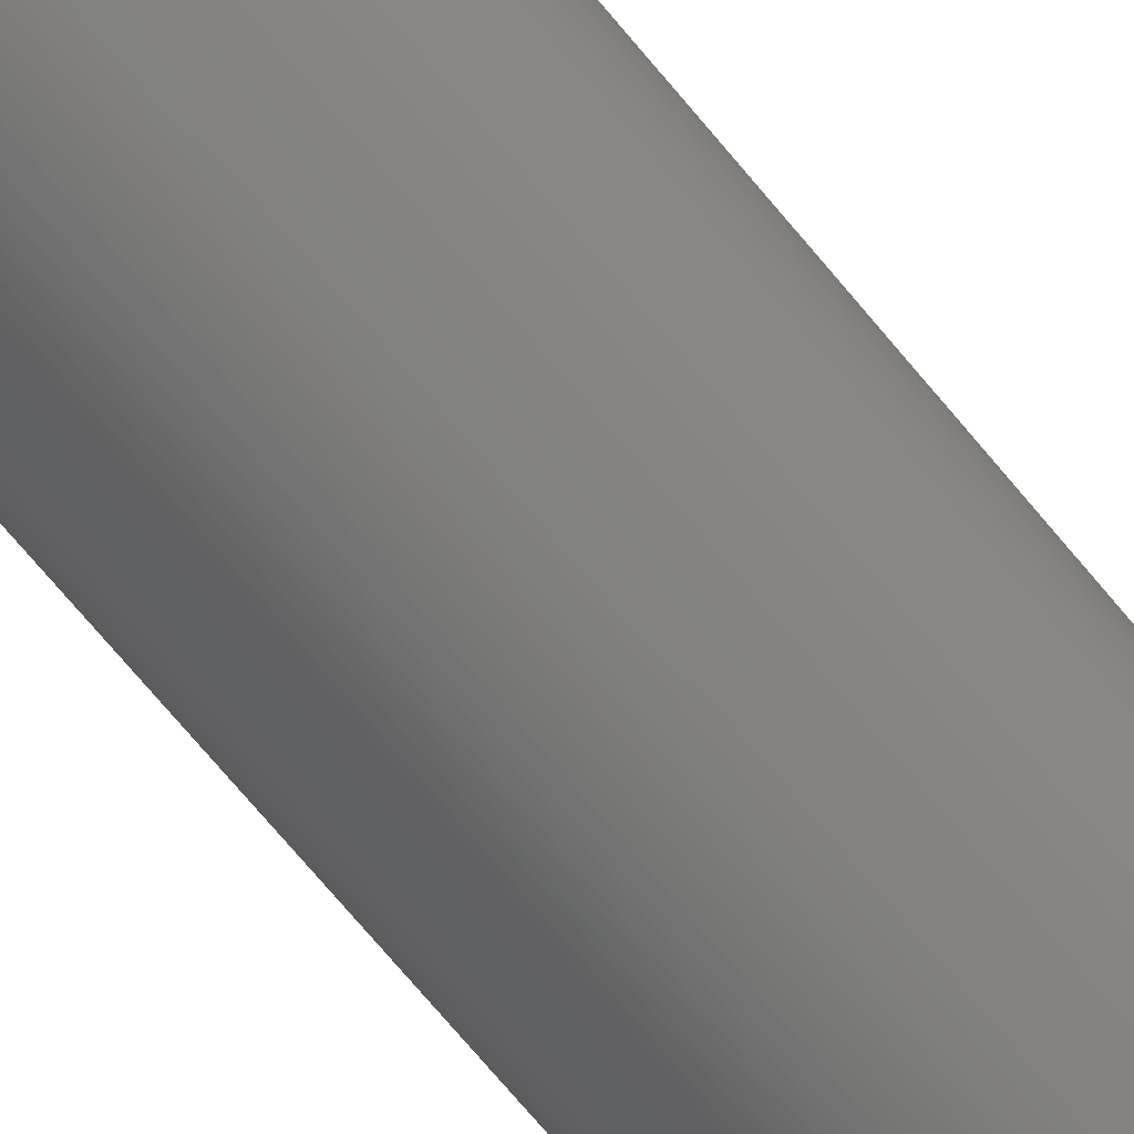
<metadata>
{"format":"stl","ext":"stl","renderer":"f3d","projection":"perspective","resolution":1024,"background":"white","views":[{"elev":-73.7,"azim":-139.9,"up":"+Y"}]}
</metadata>
<code>
# stl→obj: 446 verts, 888 faces
v 1 0 0
v 0.9996 0.02817 0
v 0.9996 0.02817 10
v 1 0 10
v 0.9984 0.05632 0
v 0.9984 0.05632 10
v 0.9964 0.08443 0
v 0.9964 0.08443 10
v 0.9937 0.1125 0
v 0.9937 0.1125 10
v 0.9901 0.1404 0
v 0.9901 0.1404 10
v 0.9857 0.1683 0
v 0.9857 0.1683 10
v 0.9806 0.196 0
v 0.9806 0.196 10
v 0.9747 0.2235 0
v 0.9747 0.2235 10
v 0.968 0.2509 0
v 0.968 0.2509 10
v 0.9606 0.278 0
v 0.9606 0.278 10
v 0.9524 0.305 0
v 0.9524 0.305 10
v 0.9434 0.3317 0
v 0.9434 0.3317 10
v 0.9337 0.3581 0
v 0.9337 0.3581 10
v 0.9232 0.3843 0
v 0.9232 0.3843 10
v 0.912 0.4102 0
v 0.912 0.4102 10
v 0.9001 0.4357 0
v 0.9001 0.4357 10
v 0.8875 0.4609 0
v 0.8875 0.4609 10
v 0.8741 0.4857 0
v 0.8741 0.4857 10
v 0.8601 0.5101 0
v 0.8601 0.5101 10
v 0.8454 0.5342 0
v 0.8454 0.5342 10
v 0.83 0.5578 0
v 0.83 0.5578 10
v 0.814 0.5809 0
v 0.814 0.5809 10
v 0.7973 0.6036 0
v 0.7973 0.6036 10
v 0.7799 0.6258 0
v 0.7799 0.6258 10
v 0.762 0.6476 0
v 0.762 0.6476 10
v 0.7435 0.6688 0
v 0.7435 0.6688 10
v 0.7243 0.6895 0
v 0.7243 0.6895 10
v 0.7046 0.7096 0
v 0.7046 0.7096 10
v 0.6843 0.7292 0
v 0.6843 0.7292 10
v 0.6635 0.7482 0
v 0.6635 0.7482 10
v 0.6422 0.7665 0
v 0.6422 0.7665 10
v 0.6203 0.7843 0
v 0.6203 0.7843 10
v 0.598 0.8015 0
v 0.598 0.8015 10
v 0.5752 0.818 0
v 0.5752 0.818 10
v 0.5519 0.8339 0
v 0.5519 0.8339 10
v 0.5282 0.8491 0
v 0.5282 0.8491 10
v 0.5041 0.8637 0
v 0.5041 0.8637 10
v 0.4795 0.8775 0
v 0.4795 0.8775 10
v 0.4546 0.8907 0
v 0.4546 0.8907 10
v 0.4293 0.9031 0
v 0.4293 0.9031 10
v 0.4037 0.9149 0
v 0.4037 0.9149 10
v 0.3778 0.9259 0
v 0.3778 0.9259 10
v 0.3516 0.9362 0
v 0.3516 0.9362 10
v 0.3251 0.9457 0
v 0.3251 0.9457 10
v 0.2983 0.9545 0
v 0.2983 0.9545 10
v 0.2713 0.9625 0
v 0.2713 0.9625 10
v 0.244 0.9698 0
v 0.244 0.9698 10
v 0.2166 0.9763 0
v 0.2166 0.9763 10
v 0.189 0.982 0
v 0.189 0.982 10
v 0.1613 0.9869 0
v 0.1613 0.9869 10
v 0.1334 0.9911 0
v 0.1334 0.9911 10
v 0.1055 0.9944 0
v 0.1055 0.9944 10
v 0.07741 0.997 0
v 0.07741 0.997 10
v 0.04929 0.9988 0
v 0.04929 0.9988 10
v 0.02113 0.9998 0
v 0.02113 0.9998 10
v -0.007044 1 0
v -0.007044 1 10
v -0.03521 0.9994 0
v -0.03521 0.9994 10
v -0.06335 0.998 0
v -0.06335 0.998 10
v -0.09144 0.9958 0
v -0.09144 0.9958 10
v -0.1195 0.9928 0
v -0.1195 0.9928 10
v -0.1474 0.9891 0
v -0.1474 0.9891 10
v -0.1752 0.9845 0
v -0.1752 0.9845 10
v -0.2029 0.9792 0
v -0.2029 0.9792 10
v -0.2304 0.9731 0
v -0.2304 0.9731 10
v -0.2577 0.9662 0
v -0.2577 0.9662 10
v -0.2848 0.9586 0
v -0.2848 0.9586 10
v -0.3117 0.9502 0
v -0.3117 0.9502 10
v -0.3383 0.941 0
v -0.3383 0.941 10
v -0.3647 0.9311 0
v -0.3647 0.9311 10
v -0.3908 0.9205 0
v -0.3908 0.9205 10
v -0.4166 0.9091 0
v -0.4166 0.9091 10
v -0.442 0.897 0
v -0.442 0.897 10
v -0.4671 0.8842 0
v -0.4671 0.8842 10
v -0.4918 0.8707 0
v -0.4918 0.8707 10
v -0.5162 0.8565 0
v -0.5162 0.8565 10
v -0.5401 0.8416 0
v -0.5401 0.8416 10
v -0.5636 0.826 0
v -0.5636 0.826 10
v -0.5866 0.8098 0
v -0.5866 0.8098 10
v -0.6092 0.793 0
v -0.6092 0.793 10
v -0.6313 0.7755 0
v -0.6313 0.7755 10
v -0.6529 0.7574 0
v -0.6529 0.7574 10
v -0.674 0.7387 0
v -0.674 0.7387 10
v -0.6945 0.7194 0
v -0.6945 0.7194 10
v -0.7145 0.6996 0
v -0.7145 0.6996 10
v -0.734 0.6792 0
v -0.734 0.6792 10
v -0.7528 0.6582 0
v -0.7528 0.6582 10
v -0.7711 0.6368 0
v -0.7711 0.6368 10
v -0.7887 0.6148 0
v -0.7887 0.6148 10
v -0.8057 0.5923 0
v -0.8057 0.5923 10
v -0.8221 0.5694 0
v -0.8221 0.5694 10
v -0.8378 0.546 0
v -0.8378 0.546 10
v -0.8528 0.5222 0
v -0.8528 0.5222 10
v -0.8672 0.498 0
v -0.8672 0.498 10
v -0.8809 0.4733 0
v -0.8809 0.4733 10
v -0.8939 0.4483 0
v -0.8939 0.4483 10
v -0.9061 0.423 0
v -0.9061 0.423 10
v -0.9177 0.3973 0
v -0.9177 0.3973 10
v -0.9285 0.3713 0
v -0.9285 0.3713 10
v -0.9386 0.345 0
v -0.9386 0.345 10
v -0.948 0.3184 0
v -0.948 0.3184 10
v -0.9566 0.2915 0
v -0.9566 0.2915 10
v -0.9644 0.2645 0
v -0.9644 0.2645 10
v -0.9715 0.2372 0
v -0.9715 0.2372 10
v -0.9778 0.2097 0
v -0.9778 0.2097 10
v -0.9833 0.1821 0
v -0.9833 0.1821 10
v -0.988 0.1543 0
v -0.988 0.1543 10
v -0.992 0.1265 0
v -0.992 0.1265 10
v -0.9951 0.09846 0
v -0.9951 0.09846 10
v -0.9975 0.07038 0
v -0.9975 0.07038 10
v -0.9991 0.04225 0
v -0.9991 0.04225 10
v -0.9999 0.01409 0
v -0.9999 0.01409 10
v -0.9999 -0.01409 0
v -0.9999 -0.01409 10
v -0.9991 -0.04225 0
v -0.9991 -0.04225 10
v -0.9975 -0.07038 0
v -0.9975 -0.07038 10
v -0.9951 -0.09846 0
v -0.9951 -0.09846 10
v -0.992 -0.1265 0
v -0.992 -0.1265 10
v -0.988 -0.1543 0
v -0.988 -0.1543 10
v -0.9833 -0.1821 0
v -0.9833 -0.1821 10
v -0.9778 -0.2097 0
v -0.9778 -0.2097 10
v -0.9715 -0.2372 0
v -0.9715 -0.2372 10
v -0.9644 -0.2645 0
v -0.9644 -0.2645 10
v -0.9566 -0.2915 0
v -0.9566 -0.2915 10
v -0.948 -0.3184 0
v -0.948 -0.3184 10
v -0.9386 -0.345 0
v -0.9386 -0.345 10
v -0.9285 -0.3713 0
v -0.9285 -0.3713 10
v -0.9177 -0.3973 0
v -0.9177 -0.3973 10
v -0.9061 -0.423 0
v -0.9061 -0.423 10
v -0.8939 -0.4483 0
v -0.8939 -0.4483 10
v -0.8809 -0.4733 0
v -0.8809 -0.4733 10
v -0.8672 -0.498 0
v -0.8672 -0.498 10
v -0.8528 -0.5222 0
v -0.8528 -0.5222 10
v -0.8378 -0.546 0
v -0.8378 -0.546 10
v -0.8221 -0.5694 0
v -0.8221 -0.5694 10
v -0.8057 -0.5923 0
v -0.8057 -0.5923 10
v -0.7887 -0.6148 0
v -0.7887 -0.6148 10
v -0.7711 -0.6368 0
v -0.7711 -0.6368 10
v -0.7528 -0.6582 0
v -0.7528 -0.6582 10
v -0.734 -0.6792 0
v -0.734 -0.6792 10
v -0.7145 -0.6996 0
v -0.7145 -0.6996 10
v -0.6945 -0.7194 0
v -0.6945 -0.7194 10
v -0.674 -0.7387 0
v -0.674 -0.7387 10
v -0.6529 -0.7574 0
v -0.6529 -0.7574 10
v -0.6313 -0.7755 0
v -0.6313 -0.7755 10
v -0.6092 -0.793 0
v -0.6092 -0.793 10
v -0.5866 -0.8098 0
v -0.5866 -0.8098 10
v -0.5636 -0.826 0
v -0.5636 -0.826 10
v -0.5401 -0.8416 0
v -0.5401 -0.8416 10
v -0.5162 -0.8565 0
v -0.5162 -0.8565 10
v -0.4918 -0.8707 0
v -0.4918 -0.8707 10
v -0.4671 -0.8842 0
v -0.4671 -0.8842 10
v -0.442 -0.897 0
v -0.442 -0.897 10
v -0.4166 -0.9091 0
v -0.4166 -0.9091 10
v -0.3908 -0.9205 0
v -0.3908 -0.9205 10
v -0.3647 -0.9311 0
v -0.3647 -0.9311 10
v -0.3383 -0.941 0
v -0.3383 -0.941 10
v -0.3117 -0.9502 0
v -0.3117 -0.9502 10
v -0.2848 -0.9586 0
v -0.2848 -0.9586 10
v -0.2577 -0.9662 0
v -0.2577 -0.9662 10
v -0.2304 -0.9731 0
v -0.2304 -0.9731 10
v -0.2029 -0.9792 0
v -0.2029 -0.9792 10
v -0.1752 -0.9845 0
v -0.1752 -0.9845 10
v -0.1474 -0.9891 0
v -0.1474 -0.9891 10
v -0.1195 -0.9928 0
v -0.1195 -0.9928 10
v -0.09144 -0.9958 0
v -0.09144 -0.9958 10
v -0.06335 -0.998 0
v -0.06335 -0.998 10
v -0.03521 -0.9994 0
v -0.03521 -0.9994 10
v -0.007044 -1 0
v -0.007044 -1 10
v 0.02113 -0.9998 0
v 0.02113 -0.9998 10
v 0.04929 -0.9988 0
v 0.04929 -0.9988 10
v 0.07741 -0.997 0
v 0.07741 -0.997 10
v 0.1055 -0.9944 0
v 0.1055 -0.9944 10
v 0.1334 -0.9911 0
v 0.1334 -0.9911 10
v 0.1613 -0.9869 0
v 0.1613 -0.9869 10
v 0.189 -0.982 0
v 0.189 -0.982 10
v 0.2166 -0.9763 0
v 0.2166 -0.9763 10
v 0.244 -0.9698 0
v 0.244 -0.9698 10
v 0.2713 -0.9625 0
v 0.2713 -0.9625 10
v 0.2983 -0.9545 0
v 0.2983 -0.9545 10
v 0.3251 -0.9457 0
v 0.3251 -0.9457 10
v 0.3516 -0.9362 0
v 0.3516 -0.9362 10
v 0.3778 -0.9259 0
v 0.3778 -0.9259 10
v 0.4037 -0.9149 0
v 0.4037 -0.9149 10
v 0.4293 -0.9031 0
v 0.4293 -0.9031 10
v 0.4546 -0.8907 0
v 0.4546 -0.8907 10
v 0.4795 -0.8775 0
v 0.4795 -0.8775 10
v 0.5041 -0.8637 0
v 0.5041 -0.8637 10
v 0.5282 -0.8491 0
v 0.5282 -0.8491 10
v 0.5519 -0.8339 0
v 0.5519 -0.8339 10
v 0.5752 -0.818 0
v 0.5752 -0.818 10
v 0.598 -0.8015 0
v 0.598 -0.8015 10
v 0.6203 -0.7843 0
v 0.6203 -0.7843 10
v 0.6422 -0.7665 0
v 0.6422 -0.7665 10
v 0.6635 -0.7482 0
v 0.6635 -0.7482 10
v 0.6843 -0.7292 0
v 0.6843 -0.7292 10
v 0.7046 -0.7096 0
v 0.7046 -0.7096 10
v 0.7243 -0.6895 0
v 0.7243 -0.6895 10
v 0.7435 -0.6688 0
v 0.7435 -0.6688 10
v 0.762 -0.6476 0
v 0.762 -0.6476 10
v 0.7799 -0.6258 0
v 0.7799 -0.6258 10
v 0.7973 -0.6036 0
v 0.7973 -0.6036 10
v 0.814 -0.5809 0
v 0.814 -0.5809 10
v 0.83 -0.5578 0
v 0.83 -0.5578 10
v 0.8454 -0.5342 0
v 0.8454 -0.5342 10
v 0.8601 -0.5101 0
v 0.8601 -0.5101 10
v 0.8741 -0.4857 0
v 0.8741 -0.4857 10
v 0.8875 -0.4609 0
v 0.8875 -0.4609 10
v 0.9001 -0.4357 0
v 0.9001 -0.4357 10
v 0.912 -0.4102 0
v 0.912 -0.4102 10
v 0.9232 -0.3843 0
v 0.9232 -0.3843 10
v 0.9337 -0.3581 0
v 0.9337 -0.3581 10
v 0.9434 -0.3317 0
v 0.9434 -0.3317 10
v 0.9524 -0.305 0
v 0.9524 -0.305 10
v 0.9606 -0.278 0
v 0.9606 -0.278 10
v 0.968 -0.2509 0
v 0.968 -0.2509 10
v 0.9747 -0.2235 0
v 0.9747 -0.2235 10
v 0.9806 -0.196 0
v 0.9806 -0.196 10
v 0.9857 -0.1683 0
v 0.9857 -0.1683 10
v 0.9901 -0.1404 0
v 0.9901 -0.1404 10
v 0.9937 -0.1125 0
v 0.9937 -0.1125 10
v 0.9964 -0.08443 0
v 0.9964 -0.08443 10
v 0.9984 -0.05632 0
v 0.9984 -0.05632 10
v 0.9996 -0.02817 0
v 0.9996 -0.02817 10
f 1 2 3
f 1 3 4
f 2 5 6
f 2 6 3
f 5 7 8
f 5 8 6
f 7 9 10
f 7 10 8
f 9 11 12
f 9 12 10
f 11 13 14
f 11 14 12
f 13 15 16
f 13 16 14
f 15 17 18
f 15 18 16
f 17 19 20
f 17 20 18
f 19 21 22
f 19 22 20
f 21 23 24
f 21 24 22
f 23 25 26
f 23 26 24
f 25 27 28
f 25 28 26
f 27 29 30
f 27 30 28
f 29 31 32
f 29 32 30
f 31 33 34
f 31 34 32
f 33 35 36
f 33 36 34
f 35 37 38
f 35 38 36
f 37 39 40
f 37 40 38
f 39 41 42
f 39 42 40
f 41 43 44
f 41 44 42
f 43 45 46
f 43 46 44
f 45 47 48
f 45 48 46
f 47 49 50
f 47 50 48
f 49 51 52
f 49 52 50
f 51 53 54
f 51 54 52
f 53 55 56
f 53 56 54
f 55 57 58
f 55 58 56
f 57 59 60
f 57 60 58
f 59 61 62
f 59 62 60
f 61 63 64
f 61 64 62
f 63 65 66
f 63 66 64
f 65 67 68
f 65 68 66
f 67 69 70
f 67 70 68
f 69 71 72
f 69 72 70
f 71 73 74
f 71 74 72
f 73 75 76
f 73 76 74
f 75 77 78
f 75 78 76
f 77 79 80
f 77 80 78
f 79 81 82
f 79 82 80
f 81 83 84
f 81 84 82
f 83 85 86
f 83 86 84
f 85 87 88
f 85 88 86
f 87 89 90
f 87 90 88
f 89 91 92
f 89 92 90
f 91 93 94
f 91 94 92
f 93 95 96
f 93 96 94
f 95 97 98
f 95 98 96
f 97 99 100
f 97 100 98
f 99 101 102
f 99 102 100
f 101 103 104
f 101 104 102
f 103 105 106
f 103 106 104
f 105 107 108
f 105 108 106
f 107 109 110
f 107 110 108
f 109 111 112
f 109 112 110
f 111 113 114
f 111 114 112
f 113 115 116
f 113 116 114
f 115 117 118
f 115 118 116
f 117 119 120
f 117 120 118
f 119 121 122
f 119 122 120
f 121 123 124
f 121 124 122
f 123 125 126
f 123 126 124
f 125 127 128
f 125 128 126
f 127 129 130
f 127 130 128
f 129 131 132
f 129 132 130
f 131 133 134
f 131 134 132
f 133 135 136
f 133 136 134
f 135 137 138
f 135 138 136
f 137 139 140
f 137 140 138
f 139 141 142
f 139 142 140
f 141 143 144
f 141 144 142
f 143 145 146
f 143 146 144
f 145 147 148
f 145 148 146
f 147 149 150
f 147 150 148
f 149 151 152
f 149 152 150
f 151 153 154
f 151 154 152
f 153 155 156
f 153 156 154
f 155 157 158
f 155 158 156
f 157 159 160
f 157 160 158
f 159 161 162
f 159 162 160
f 161 163 164
f 161 164 162
f 163 165 166
f 163 166 164
f 165 167 168
f 165 168 166
f 167 169 170
f 167 170 168
f 169 171 172
f 169 172 170
f 171 173 174
f 171 174 172
f 173 175 176
f 173 176 174
f 175 177 178
f 175 178 176
f 177 179 180
f 177 180 178
f 179 181 182
f 179 182 180
f 181 183 184
f 181 184 182
f 183 185 186
f 183 186 184
f 185 187 188
f 185 188 186
f 187 189 190
f 187 190 188
f 189 191 192
f 189 192 190
f 191 193 194
f 191 194 192
f 193 195 196
f 193 196 194
f 195 197 198
f 195 198 196
f 197 199 200
f 197 200 198
f 199 201 202
f 199 202 200
f 201 203 204
f 201 204 202
f 203 205 206
f 203 206 204
f 205 207 208
f 205 208 206
f 207 209 210
f 207 210 208
f 209 211 212
f 209 212 210
f 211 213 214
f 211 214 212
f 213 215 216
f 213 216 214
f 215 217 218
f 215 218 216
f 217 219 220
f 217 220 218
f 219 221 222
f 219 222 220
f 221 223 224
f 221 224 222
f 223 225 226
f 223 226 224
f 225 227 228
f 225 228 226
f 227 229 230
f 227 230 228
f 229 231 232
f 229 232 230
f 231 233 234
f 231 234 232
f 233 235 236
f 233 236 234
f 235 237 238
f 235 238 236
f 237 239 240
f 237 240 238
f 239 241 242
f 239 242 240
f 241 243 244
f 241 244 242
f 243 245 246
f 243 246 244
f 245 247 248
f 245 248 246
f 247 249 250
f 247 250 248
f 249 251 252
f 249 252 250
f 251 253 254
f 251 254 252
f 253 255 256
f 253 256 254
f 255 257 258
f 255 258 256
f 257 259 260
f 257 260 258
f 259 261 262
f 259 262 260
f 261 263 264
f 261 264 262
f 263 265 266
f 263 266 264
f 265 267 268
f 265 268 266
f 267 269 270
f 267 270 268
f 269 271 272
f 269 272 270
f 271 273 274
f 271 274 272
f 273 275 276
f 273 276 274
f 275 277 278
f 275 278 276
f 277 279 280
f 277 280 278
f 279 281 282
f 279 282 280
f 281 283 284
f 281 284 282
f 283 285 286
f 283 286 284
f 285 287 288
f 285 288 286
f 287 289 290
f 287 290 288
f 289 291 292
f 289 292 290
f 291 293 294
f 291 294 292
f 293 295 296
f 293 296 294
f 295 297 298
f 295 298 296
f 297 299 300
f 297 300 298
f 299 301 302
f 299 302 300
f 301 303 304
f 301 304 302
f 303 305 306
f 303 306 304
f 305 307 308
f 305 308 306
f 307 309 310
f 307 310 308
f 309 311 312
f 309 312 310
f 311 313 314
f 311 314 312
f 313 315 316
f 313 316 314
f 315 317 318
f 315 318 316
f 317 319 320
f 317 320 318
f 319 321 322
f 319 322 320
f 321 323 324
f 321 324 322
f 323 325 326
f 323 326 324
f 325 327 328
f 325 328 326
f 327 329 330
f 327 330 328
f 329 331 332
f 329 332 330
f 331 333 334
f 331 334 332
f 333 335 336
f 333 336 334
f 335 337 338
f 335 338 336
f 337 339 340
f 337 340 338
f 339 341 342
f 339 342 340
f 341 343 344
f 341 344 342
f 343 345 346
f 343 346 344
f 345 347 348
f 345 348 346
f 347 349 350
f 347 350 348
f 349 351 352
f 349 352 350
f 351 353 354
f 351 354 352
f 353 355 356
f 353 356 354
f 355 357 358
f 355 358 356
f 357 359 360
f 357 360 358
f 359 361 362
f 359 362 360
f 361 363 364
f 361 364 362
f 363 365 366
f 363 366 364
f 365 367 368
f 365 368 366
f 367 369 370
f 367 370 368
f 369 371 372
f 369 372 370
f 371 373 374
f 371 374 372
f 373 375 376
f 373 376 374
f 375 377 378
f 375 378 376
f 377 379 380
f 377 380 378
f 379 381 382
f 379 382 380
f 381 383 384
f 381 384 382
f 383 385 386
f 383 386 384
f 385 387 388
f 385 388 386
f 387 389 390
f 387 390 388
f 389 391 392
f 389 392 390
f 391 393 394
f 391 394 392
f 393 395 396
f 393 396 394
f 395 397 398
f 395 398 396
f 397 399 400
f 397 400 398
f 399 401 402
f 399 402 400
f 401 403 404
f 401 404 402
f 403 405 406
f 403 406 404
f 405 407 408
f 405 408 406
f 407 409 410
f 407 410 408
f 409 411 412
f 409 412 410
f 411 413 414
f 411 414 412
f 413 415 416
f 413 416 414
f 415 417 418
f 415 418 416
f 417 419 420
f 417 420 418
f 419 421 422
f 419 422 420
f 421 423 424
f 421 424 422
f 423 425 426
f 423 426 424
f 425 427 428
f 425 428 426
f 427 429 430
f 427 430 428
f 429 431 432
f 429 432 430
f 431 433 434
f 431 434 432
f 433 435 436
f 433 436 434
f 435 437 438
f 435 438 436
f 437 439 440
f 437 440 438
f 439 441 442
f 439 442 440
f 441 443 444
f 441 444 442
f 443 445 446
f 443 446 444
f 445 1 4
f 445 4 446
f 263 261 267
f 267 261 255
f 259 257 255
f 261 259 255
f 265 263 267
f 277 275 271
f 209 267 237
f 269 277 271
f 271 275 273
f 267 277 269
f 255 247 267
f 285 277 267
f 237 235 233
f 237 267 247
f 229 227 217
f 229 233 231
f 233 217 237
f 243 239 237
f 251 249 247
f 253 251 247
f 247 255 253
f 245 237 247
f 237 245 243
f 243 241 239
f 233 229 217
f 279 277 285
f 321 319 317
f 315 321 317
f 315 311 309
f 311 315 313
f 309 303 315
f 325 321 315
f 335 333 331
f 327 335 331
f 327 325 285
f 327 331 329
f 285 325 315
f 325 323 321
f 2 285 133
f 293 291 289
f 285 293 289
f 279 285 283
f 285 289 287
f 299 285 315
f 295 293 285
f 309 307 305
f 309 305 303
f 299 297 295
f 299 303 301
f 315 303 299
f 299 295 285
f 267 209 285
f 279 283 281
f 327 285 397
f 221 217 223
f 225 223 217
f 217 221 219
f 217 215 213
f 213 211 217
f 209 179 133
f 207 199 209
f 217 211 209
f 203 207 205
f 201 207 203
f 201 199 207
f 199 179 209
f 217 209 237
f 187 179 193
f 193 199 195
f 189 193 191
f 187 193 189
f 185 181 187
f 195 199 197
f 181 179 187
f 185 183 181
f 175 179 177
f 173 179 175
f 173 171 179
f 199 193 179
f 155 179 171
f 217 227 225
f 165 163 167
f 169 167 163
f 157 163 161
f 161 159 157
f 155 163 157
f 155 169 163
f 153 151 155
f 149 155 151
f 145 149 147
f 149 145 143
f 143 155 149
f 133 155 143
f 155 171 169
f 141 139 143
f 133 143 137
f 133 137 135
f 133 131 129
f 129 121 133
f 137 143 139
f 123 121 125
f 129 127 125
f 117 121 119
f 117 115 113
f 125 121 129
f 133 179 155
f 133 285 209
f 121 87 133
f 113 121 117
f 335 327 347
f 341 339 337
f 343 341 337
f 347 345 343
f 347 327 363
f 343 337 347
f 349 347 351
f 355 353 351
f 347 363 355
f 361 359 357
f 361 355 363
f 357 355 361
f 351 347 355
f 397 363 327
f 369 367 365
f 371 369 365
f 373 371 379
f 379 375 373
f 397 371 365
f 375 379 377
f 381 379 385
f 383 381 385
f 391 387 385
f 387 391 389
f 393 385 379
f 379 371 397
f 365 363 397
f 393 391 385
f 397 395 393
f 2 397 285
f 403 401 399
f 397 417 403
f 399 397 403
f 403 417 405
f 405 411 409
f 411 405 415
f 415 405 417
f 417 397 423
f 415 413 411
f 405 409 407
f 417 423 419
f 423 397 2
f 425 423 427
f 431 429 427
f 423 435 431
f 427 423 431
f 431 435 433
f 435 2 437
f 439 437 441
f 2 443 437
f 443 1 445
f 441 437 443
f 435 423 2
f 421 419 423
f 393 379 397
f 2 1 443
f 71 75 73
f 77 75 79
f 71 83 75
f 83 81 79
f 83 79 75
f 71 87 83
f 61 59 63
f 65 63 59
f 67 71 69
f 71 67 65
f 65 59 71
f 59 55 71
f 87 85 83
f 103 101 105
f 109 105 101
f 109 113 111
f 99 109 101
f 109 107 105
f 113 109 99
f 89 87 91
f 97 91 87
f 97 87 99
f 97 95 93
f 97 93 91
f 87 121 99
f 71 2 87
f 113 99 121
f 17 15 19
f 19 15 21
f 25 29 27
f 29 25 23
f 23 21 29
f 29 21 15
f 5 2 7
f 11 7 2
f 11 15 13
f 2 15 11
f 11 9 7
f 29 15 2
f 43 29 71
f 47 45 49
f 49 45 43
f 43 55 49
f 55 53 51
f 55 51 49
f 55 59 57
f 33 31 35
f 43 35 31
f 41 35 43
f 41 39 37
f 41 37 35
f 43 71 55
f 29 43 31
f 29 2 71
f 2 133 87
f 337 335 347
f 264 268 262
f 268 256 262
f 260 256 258
f 262 256 260
f 266 268 264
f 278 272 276
f 210 238 268
f 270 272 278
f 272 274 276
f 268 270 278
f 256 268 248
f 286 268 278
f 238 234 236
f 238 248 268
f 230 218 228
f 230 232 234
f 234 238 218
f 244 238 240
f 252 248 250
f 254 248 252
f 248 254 256
f 246 248 238
f 238 244 246
f 244 240 242
f 234 218 230
f 280 286 278
f 322 318 320
f 316 318 322
f 316 310 312
f 312 314 316
f 310 316 304
f 326 316 322
f 336 332 334
f 328 332 336
f 328 286 326
f 328 330 332
f 286 316 326
f 326 322 324
f 3 134 286
f 294 290 292
f 286 290 294
f 280 284 286
f 286 288 290
f 300 316 286
f 296 286 294
f 310 306 308
f 310 304 306
f 300 296 298
f 300 302 304
f 316 300 304
f 300 286 296
f 268 286 210
f 280 282 284
f 328 398 286
f 222 224 218
f 226 218 224
f 218 220 222
f 218 214 216
f 214 218 212
f 210 134 180
f 208 210 200
f 218 210 212
f 204 206 208
f 202 204 208
f 202 208 200
f 200 210 180
f 218 238 210
f 188 194 180
f 194 196 200
f 190 192 194
f 188 190 194
f 186 188 182
f 196 198 200
f 182 188 180
f 186 182 184
f 176 178 180
f 174 176 180
f 174 180 172
f 200 180 194
f 156 172 180
f 218 226 228
f 166 168 164
f 170 164 168
f 158 162 164
f 162 158 160
f 156 158 164
f 156 164 170
f 154 156 152
f 150 152 156
f 146 148 150
f 150 144 146
f 144 150 156
f 134 144 156
f 156 170 172
f 142 144 140
f 134 138 144
f 134 136 138
f 134 130 132
f 130 134 122
f 138 140 144
f 124 126 122
f 130 126 128
f 118 120 122
f 118 114 116
f 126 130 122
f 134 156 180
f 134 210 286
f 122 134 88
f 114 118 122
f 336 348 328
f 342 338 340
f 344 338 342
f 348 344 346
f 348 364 328
f 344 348 338
f 350 352 348
f 356 352 354
f 348 356 364
f 362 358 360
f 362 364 356
f 358 362 356
f 352 356 348
f 398 328 364
f 370 366 368
f 372 366 370
f 374 380 372
f 380 374 376
f 398 366 372
f 376 378 380
f 382 386 380
f 384 386 382
f 392 386 388
f 388 390 392
f 394 380 386
f 380 398 372
f 366 398 364
f 394 386 392
f 398 394 396
f 3 286 398
f 404 400 402
f 398 404 418
f 400 404 398
f 404 406 418
f 406 410 412
f 412 416 406
f 416 418 406
f 418 424 398
f 416 412 414
f 406 408 410
f 418 420 424
f 424 3 398
f 426 428 424
f 432 428 430
f 424 432 436
f 428 432 424
f 432 434 436
f 436 438 3
f 440 442 438
f 3 438 444
f 444 446 4
f 442 444 438
f 436 3 424
f 422 424 420
f 394 398 380
f 3 444 4
f 72 74 76
f 78 80 76
f 72 76 84
f 84 80 82
f 84 76 80
f 72 84 88
f 62 64 60
f 66 60 64
f 68 70 72
f 72 66 68
f 66 72 60
f 60 72 56
f 88 84 86
f 104 106 102
f 110 102 106
f 110 112 114
f 100 102 110
f 110 106 108
f 114 100 110
f 90 92 88
f 98 88 92
f 98 100 88
f 98 94 96
f 98 92 94
f 88 100 122
f 72 88 3
f 114 122 100
f 18 20 16
f 20 22 16
f 26 28 30
f 30 24 26
f 24 30 22
f 30 16 22
f 6 8 3
f 12 3 8
f 12 14 16
f 3 12 16
f 12 8 10
f 30 3 16
f 44 72 30
f 48 50 46
f 50 44 46
f 44 50 56
f 56 52 54
f 56 50 52
f 56 58 60
f 34 36 32
f 44 32 36
f 42 44 36
f 42 38 40
f 42 36 38
f 44 56 72
f 30 32 44
f 30 72 3
f 3 88 134
f 338 348 336

</code>
